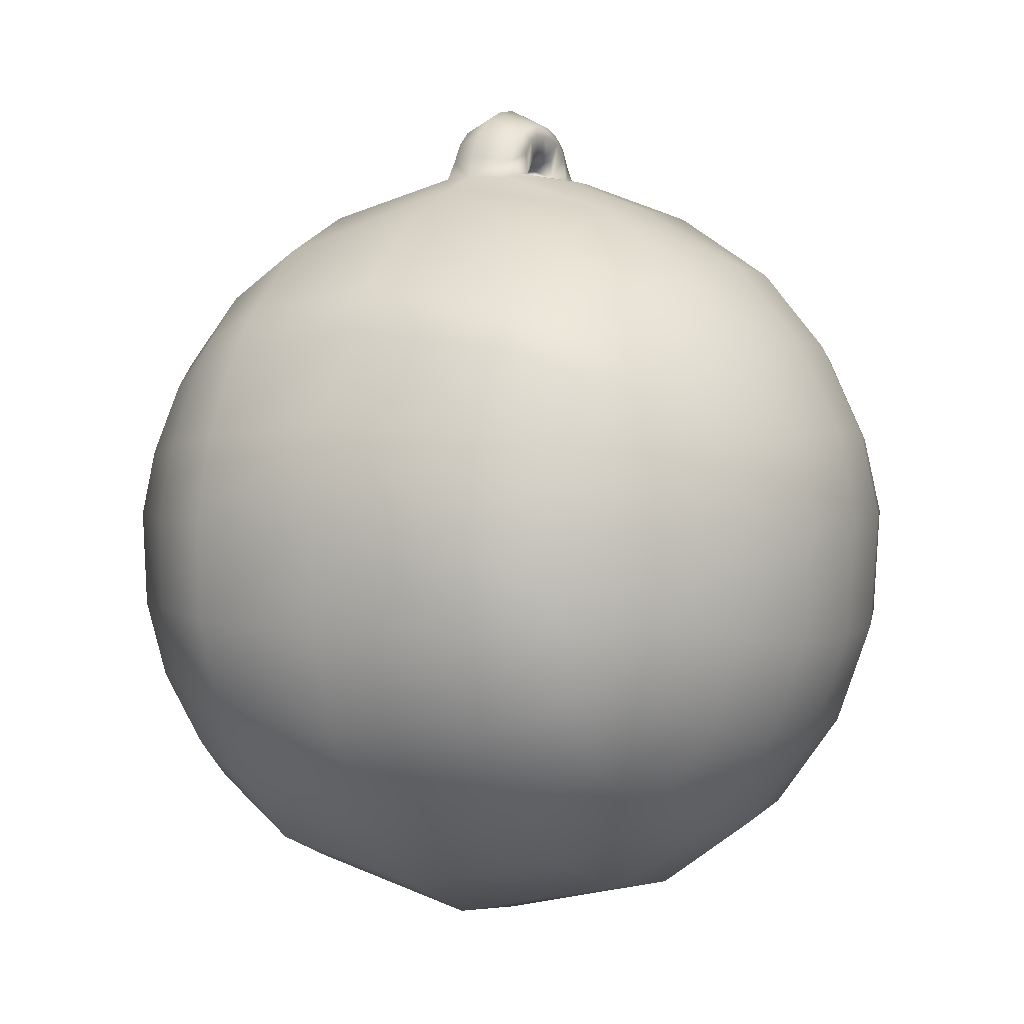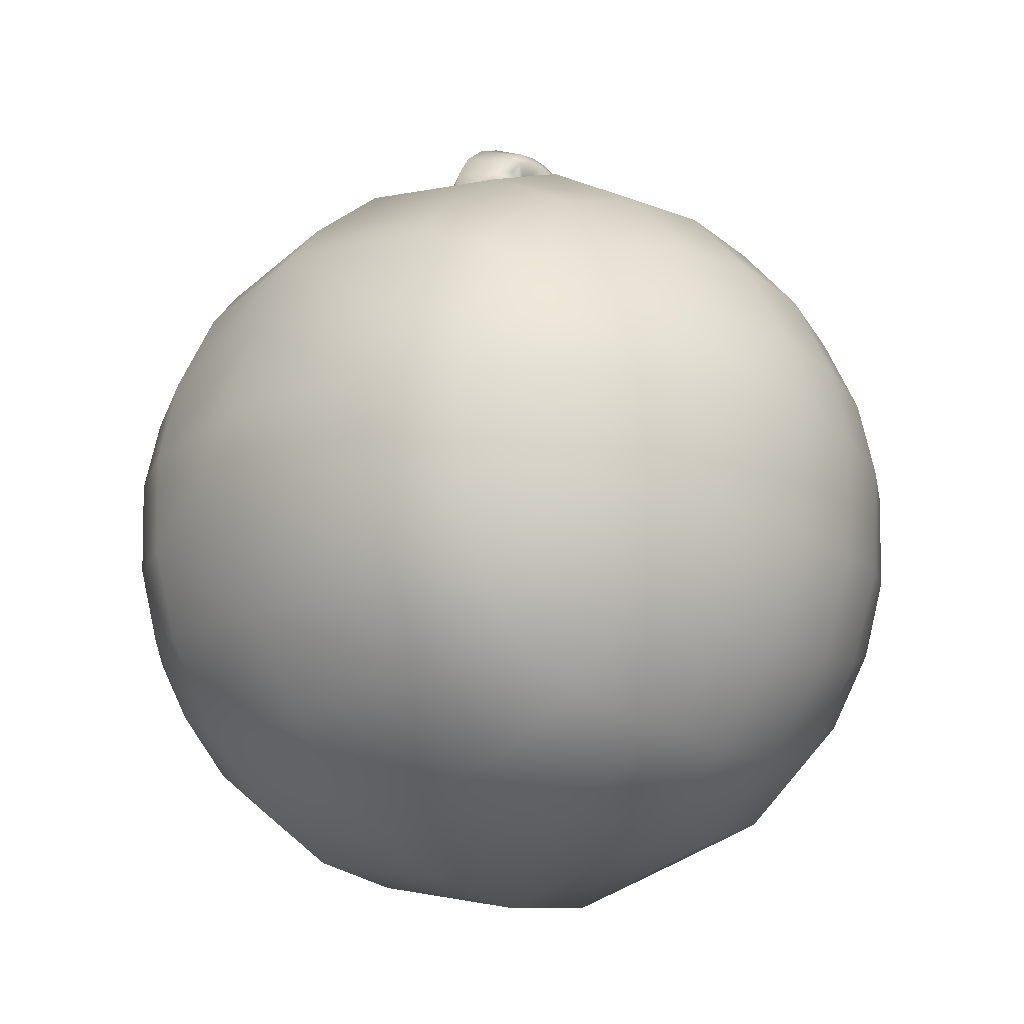
<metadata>
{"format":"obj","ext":"obj","renderer":"f3d","projection":"perspective","resolution":1024,"background":"white","views":[{"elev":2.9,"azim":-61.1,"up":"+Y"},{"elev":-19.5,"azim":133.4,"up":"+Y"}]}
</metadata>
<code>
g Wrecking_ball_01_MO
v 0.1392 3.767 -0.2355
v 0.2468 3.776 -0.1873
v 0.132 3.779 -0.1599
v -0.2469 3.776 -0.1871
v -0.1392 3.767 -0.2353
v -0.132 3.779 -0.1597
v 0.2471 3.775 0.1858
v 0.1395 3.765 0.2343
v 0.1323 3.778 0.1591
v -0.1392 3.766 0.2347
v -0.2468 3.776 0.187
v -0.1318 3.779 0.1604
v 1.311e-05 3.787 -0.1131
v 1.311e-05 3.787 0.1133
v -0.07655 3.787 0.1027
v -0.07664 3.787 -0.1024
v -0.132 3.779 -0.1597
v -7.856e-05 3.775 -0.1839
v -0.1392 3.767 -0.2353
v 0.0001048 3.766 -0.254
v 0.0001965 3.746 -0.3729
v -0.1937 3.749 -0.3289
v -0.2469 3.776 -0.1871
v -0.3601 3.751 -0.1705
v -0.1318 3.779 0.1604
v 1.311e-05 3.787 0.1133
v 1.311e-05 3.775 0.1844
v -0.1392 3.766 0.2347
v 1.311e-05 3.775 0.1844
v 0.0001965 3.764 0.2532
v 0.0001965 3.744 0.3721
v -0.1937 3.747 0.3285
v -0.2468 3.776 0.187
v -0.3601 3.751 0.1707
v -0.4234 2.07 1.842
v 1.311e-05 2.07 1.89
v 1.311e-05 1.504 1.853
v -0.4259 1.517 1.806
v 1.311e-05 1.008 1.674
v -0.8248 1.557 1.671
v -0.8236 2.07 1.701
v -0.4262 1.037 1.634
v 1.311e-05 0.556 1.34
v -1.186 1.619 1.451
v -1.193 2.07 1.466
v -0.8246 1.122 1.52
v -0.4389 0.597 1.308
v 1.311e-05 0.2176 0.8815
v -1.508 1.63 1.115
v -1.527 2.07 1.113
v -1.739 2.07 0.7359
v -0.8457 0.7154 1.218
v -0.4772 0.273 0.8556
v 1.311e-05 -1.311e-05 -1.311e-05
v -0.929 0.4447 0.7897
v -1.028 0.3032 -1.311e-05
v -1.195 0.9344 1.112
v -1.163 1.259 1.353
v -1.421 1.278 1.089
v -1.719 1.602 0.7389
v -1.886 2.071 -1.311e-05
v -1.592 1.177 0.7344
v -1.726 1.115 -1.311e-05
v -1.331 0.7792 0.7558
v -1.868 1.583 -1.311e-05
v -1.719 1.602 -0.7387
v -1.739 2.07 -0.7356
v -1.508 1.63 -1.114
v -1.527 2.07 -1.113
v -1.193 2.07 -1.466
v -1.452 0.6779 -1.311e-05
v -1.592 1.177 -0.7342
v -1.331 0.7791 -0.7555
v -1.186 1.619 -1.45
v -0.8236 2.07 -1.701
v -1.421 1.278 -1.089
v -1.195 0.9344 -1.112
v -0.9291 0.4446 -0.7895
v -0.8248 1.557 -1.671
v -0.4234 2.07 -1.842
v -1.163 1.259 -1.353
v -0.8246 1.122 -1.52
v -0.426 1.517 -1.806
v -0.8458 0.7154 -1.217
v 1.311e-05 1.504 -1.853
v 1.311e-05 2.07 -1.89
v 1.311e-05 1.008 -1.673
v -0.4262 1.037 -1.634
v 1.311e-05 0.556 -1.34
v -0.4389 0.597 -1.308
v 1.311e-05 0.2176 -0.8812
v -0.4773 0.273 -0.8554
v -0.5229 0.07352 -1.311e-05
v 0.4234 2.07 1.842
v 1.311e-05 1.504 1.853
v 1.311e-05 2.07 1.89
v 0.4259 1.517 1.806
v 1.311e-05 1.008 1.674
v 0.8248 1.557 1.671
v 0.8236 2.07 1.701
v 0.4262 1.037 1.634
v 1.311e-05 0.556 1.34
v 1.186 1.619 1.451
v 1.193 2.07 1.466
v 0.8246 1.122 1.52
v 0.4389 0.597 1.308
v 1.311e-05 0.2176 0.8815
v 1.508 1.63 1.115
v 1.527 2.07 1.113
v 1.738 2.07 0.7359
v 0.8458 0.7154 1.218
v 0.4773 0.273 0.8556
v 1.311e-05 -1.311e-05 -1.311e-05
v 0.929 0.4447 0.7897
v 1.028 0.3032 -1.311e-05
v 1.195 0.9344 1.112
v 1.163 1.259 1.353
v 1.421 1.278 1.089
v 1.719 1.602 0.7389
v 1.886 2.071 -1.311e-05
v 1.591 1.177 0.7344
v 1.726 1.115 -1.311e-05
v 1.331 0.7792 0.7558
v 1.868 1.583 -1.311e-05
v 1.719 1.602 -0.7387
v 1.738 2.07 -0.7356
v 1.508 1.63 -1.114
v 1.527 2.07 -1.113
v 1.193 2.07 -1.466
v 1.452 0.6779 -1.311e-05
v 1.592 1.177 -0.7342
v 1.331 0.7792 -0.7555
v 1.186 1.619 -1.45
v 0.8237 2.07 -1.701
v 1.421 1.278 -1.089
v 1.195 0.9344 -1.112
v 0.929 0.4447 -0.7895
v 0.8249 1.557 -1.671
v 0.4234 2.07 -1.842
v 1.163 1.259 -1.353
v 0.8246 1.122 -1.52
v 0.4259 1.517 -1.806
v 0.8458 0.7154 -1.217
v 1.311e-05 1.504 -1.853
v 1.311e-05 2.07 -1.89
v 1.311e-05 1.008 -1.673
v 0.4262 1.037 -1.634
v 1.311e-05 0.556 -1.34
v 0.4389 0.597 -1.308
v 1.311e-05 0.2176 -0.8812
v 0.4773 0.273 -0.8554
v 0.5229 0.07361 -1.311e-05
v -0.201 3.878 -0.1918
v -0.2469 3.776 -0.1871
v -0.132 3.779 -0.1597
v -0.1381 3.953 -0.1896
v -0.09415 3.863 -0.1759
v -0.06564 3.813 -0.09546
v -0.03685 3.831 -0.09464
v -0.07664 3.787 -0.1024
v -0.05143 3.889 -0.1763
v -0.07838 3.978 -0.1883
v 1.311e-05 3.979 -0.1905
v 1.311e-05 3.898 -0.173
v 1.311e-05 3.839 -0.09372
v 1.311e-05 3.839 -0.00579
v -0.03685 3.831 -0.00579
v -0.06555 3.813 -0.00579
v -0.07655 3.787 0.1027
v 0.2468 3.776 -0.1873
v 0.2018 3.878 -0.1917
v 0.132 3.779 -0.1599
v 0.1381 3.953 -0.1895
v 0.09427 3.863 -0.1758
v 0.06612 3.813 -0.09519
v 0.03687 3.831 -0.09464
v 0.07667 3.786 -0.1022
v 0.05145 3.889 -0.1762
v 0.07841 3.978 -0.1883
v 1.311e-05 3.979 -0.1905
v 1.311e-05 3.898 -0.173
v 1.311e-05 3.839 -0.09372
v 1.311e-05 3.839 -0.00579
v 0.03687 3.831 -0.00579
v 0.06603 3.813 -0.00579
v 0.07667 3.786 0.1025
v 0.07841 3.978 0.1888
v 1.311e-05 3.979 0.191
v 1.311e-05 4.043 0.1593
v 0.09345 4.033 0.1584
v 0.1795 3.999 0.1599
v 0.1381 3.953 0.19
v 1.311e-05 4.119 7.856e-05
v 0.202 3.879 0.1922
v 0.122 4.104 7.856e-05
v 0.09345 4.033 -0.1581
v 0.1794 3.998 -0.1596
v 1.311e-05 4.043 -0.1589
v 0.07841 3.978 -0.1883
v 1.311e-05 3.979 -0.1905
v 0.1381 3.953 -0.1895
v 0.2018 3.878 -0.1917
v 0.2396 4.054 7.856e-05
v 0.3423 3.966 7.856e-05
v 0.2498 3.933 0.1643
v 0.2497 3.932 -0.1639
v 0.3056 3.839 0.1645
v 0.2471 3.775 0.1858
v 0.3602 3.751 0.1707
v 0.4388 3.747 7.856e-05
v 0.4058 3.858 7.856e-05
v 0.3054 3.838 -0.164
v 0.2468 3.776 -0.1873
v 0.3601 3.751 -0.1705
v -0.07838 3.978 0.1888
v 1.311e-05 4.043 0.1593
v 1.311e-05 3.979 0.191
v -0.09342 4.033 0.1584
v -0.1794 3.999 0.1599
v -0.1381 3.953 0.19
v 1.311e-05 4.119 7.856e-05
v -0.2012 3.879 0.1918
v -0.122 4.104 7.856e-05
v -0.09342 4.033 -0.1582
v -0.1794 3.999 -0.1596
v 1.311e-05 4.043 -0.1589
v -0.07838 3.978 -0.1883
v 1.311e-05 3.979 -0.1905
v -0.1381 3.953 -0.1896
v -0.201 3.878 -0.1918
v -0.2397 4.054 7.856e-05
v -0.3422 3.966 7.856e-05
v -0.2498 3.933 0.1642
v -0.2497 3.932 -0.1639
v -0.3056 3.839 0.1644
v -0.2468 3.776 0.187
v -0.3601 3.751 0.1707
v -0.4396 3.749 7.856e-05
v -0.4055 3.858 7.856e-05
v -0.3055 3.838 -0.1641
v -0.2469 3.776 -0.1871
v -0.3601 3.751 -0.1705
v -0.2468 3.776 0.187
v -0.2012 3.879 0.1918
v -0.1318 3.779 0.1604
v -0.1381 3.953 0.19
v -0.09452 3.862 0.1758
v -0.06545 3.813 0.09589
v -0.07655 3.787 0.1027
v -0.06555 3.813 -0.00579
v -0.03685 3.831 -0.00579
v -0.05143 3.889 0.1766
v -0.07838 3.978 0.1888
v 1.311e-05 3.979 0.191
v 1.311e-05 3.898 0.1735
v -0.03685 3.83 0.09498
v 1.311e-05 3.839 0.09397
v 1.311e-05 3.839 -0.00579
v 0.202 3.879 0.1922
v 0.2471 3.775 0.1858
v 0.1323 3.778 0.1591
v 0.1381 3.953 0.19
v 0.094 3.863 0.1763
v 0.06594 3.813 0.09553
v 0.07667 3.786 0.1025
v 0.06603 3.813 -0.00579
v 0.03687 3.831 -0.00579
v 0.05145 3.889 0.1768
v 0.07841 3.978 0.1888
v 1.311e-05 3.979 0.191
v 1.311e-05 3.898 0.1735
v 0.03678 3.83 0.09498
v 1.311e-05 3.839 0.09397
v 1.311e-05 3.839 -0.00579
v -0.1937 3.749 -0.3289
v 0.0001048 3.6 -0.7371
v 0.0001965 3.746 -0.3729
v -0.471 3.568 -0.7487
v -0.3601 3.751 -0.1705
v 1.311e-05 3.306 -1.261
v -0.6112 3.686 -1.311e-05
v -0.4396 3.749 7.856e-05
v -0.9045 3.378 -0.7501
v -1.015 3.492 -1.311e-05
v -0.4352 3.267 -1.229
v -1.296 3.07 -0.7223
v -1.396 3.173 -1.311e-05
v -1.555 2.974 -1.311e-05
v -0.4251 2.904 -1.544
v 1.311e-05 2.935 -1.581
v 1.311e-05 2.489 -1.797
v -0.4234 2.475 -1.751
v 1.311e-05 2.07 -1.89
v -0.4234 2.07 -1.842
v -0.8236 2.07 -1.701
v -0.818 2.436 -1.619
v -0.8147 2.821 -1.436
v -1.17 2.379 -1.407
v -1.193 2.07 -1.466
v -0.8337 3.155 -1.139
v -1.463 2.409 -1.085
v -1.527 2.07 -1.113
v -1.739 2.07 -0.7356
v -1.126 2.707 -1.287
v -1.176 2.937 -1.055
v -1.307 2.768 -1.055
v -1.445 2.885 -0.7168
v -1.65 2.479 -0.7214
v -1.784 2.528 -1.311e-05
v -1.886 2.071 -1.311e-05
v 0.1941 3.747 0.3286
v 0.0001048 3.598 0.7378
v 0.0001965 3.744 0.3721
v 0.471 3.568 0.7488
v 0.3602 3.751 0.1707
v 0.6111 3.686 -1.311e-05
v 0.4388 3.747 7.856e-05
v 0.3601 3.751 -0.1705
v 1.311e-05 3.306 1.261
v 0.471 3.568 -0.7487
v 0.194 3.749 -0.3292
v 0.0001048 3.6 -0.7371
v 0.0001965 3.746 -0.3729
v 1.311e-05 3.306 -1.261
v 0.4352 3.267 1.229
v 0.9045 3.378 0.7503
v 0.425 2.904 1.544
v 1.311e-05 2.935 1.581
v 1.311e-05 2.489 1.797
v 0.4234 2.475 1.752
v 1.311e-05 2.07 1.89
v 0.4234 2.07 1.842
v 0.8236 2.07 1.701
v 0.818 2.436 1.619
v 0.8148 2.821 1.436
v 1.17 2.379 1.407
v 1.193 2.07 1.466
v 0.8337 3.155 1.14
v 1.463 2.409 1.086
v 1.527 2.07 1.113
v 1.738 2.07 0.7359
v 1.126 2.707 1.287
v 1.176 2.937 1.055
v 1.307 2.768 1.055
v 1.65 2.479 0.7216
v 1.445 2.885 0.7171
v 1.555 2.974 -1.311e-05
v 1.784 2.528 -1.311e-05
v 1.886 2.071 -1.311e-05
v 1.738 2.07 -0.7356
v 1.296 3.07 0.7225
v 1.65 2.479 -0.7214
v 1.015 3.492 -1.311e-05
v 1.463 2.409 -1.085
v 1.527 2.07 -1.113
v 1.193 2.07 -1.466
v 1.396 3.173 -1.311e-05
v 0.9045 3.378 -0.75
v 1.296 3.07 -0.7223
v 1.445 2.885 -0.7168
v 1.307 2.768 -1.055
v 1.176 2.937 -1.055
v 1.17 2.379 -1.407
v 0.8237 2.07 -1.701
v 1.126 2.707 -1.287
v 0.4352 3.267 -1.229
v 0.8338 3.155 -1.139
v 0.8148 2.821 -1.436
v 0.425 2.904 -1.544
v 1.311e-05 2.935 -1.581
v 1.311e-05 2.489 -1.797
v 0.8181 2.436 -1.619
v 0.4234 2.475 -1.751
v 1.311e-05 2.07 -1.89
v 0.4234 2.07 -1.842
v 0.1941 3.747 0.3286
v 0.2471 3.775 0.1858
v 0.3602 3.751 0.1707
v 0.1395 3.765 0.2343
v 0.0001965 3.744 0.3721
v 0.0001965 3.764 0.2532
v 1.311e-05 3.775 0.1844
v 0.1323 3.778 0.1591
v 1.311e-05 3.787 0.1133
v 0.07667 3.786 0.1025
v 1.311e-05 3.787 -0.1131
v 0.07667 3.786 -0.1022
v 0.132 3.779 -0.1599
v -7.856e-05 3.775 -0.1839
v 0.1392 3.767 -0.2355
v 0.0001048 3.766 -0.254
v 0.0001965 3.746 -0.3729
v 0.194 3.749 -0.3292
v 0.2468 3.776 -0.1873
v 0.3601 3.751 -0.1705
v -0.3601 3.751 0.1707
v -0.6112 3.686 -1.311e-05
v -0.4396 3.749 7.856e-05
v -0.471 3.568 0.7488
v -0.1937 3.747 0.3285
v 0.0001048 3.598 0.7378
v 0.0001965 3.744 0.3721
v 1.311e-05 3.306 1.261
v -0.9045 3.378 0.7503
v -1.015 3.492 -1.311e-05
v -0.4352 3.267 1.229
v -1.296 3.07 0.7225
v -1.396 3.173 -1.311e-05
v -1.555 2.974 -1.311e-05
v -0.425 2.904 1.544
v 1.311e-05 2.935 1.581
v 1.311e-05 2.489 1.797
v -0.4234 2.475 1.752
v 1.311e-05 2.07 1.89
v -0.4234 2.07 1.842
v -0.8236 2.07 1.701
v -0.818 2.436 1.619
v -0.8147 2.821 1.436
v -1.17 2.379 1.407
v -1.193 2.07 1.466
v -0.8337 3.155 1.14
v -1.463 2.409 1.086
v -1.527 2.07 1.113
v -1.739 2.07 0.7359
v -1.126 2.707 1.287
v -1.176 2.937 1.056
v -1.307 2.768 1.055
v -1.445 2.885 0.7171
v -1.65 2.479 0.7217
v -1.784 2.528 -1.311e-05
v -1.886 2.071 -1.311e-05
g Wrecking_ball_01_MO_0
f 3 2 1
f 6 5 4
f 9 8 7
f 12 11 10
f 15 14 13
f 16 15 13
f 16 13 17
f 13 18 17
f 19 17 18
f 20 19 18
f 20 21 19
f 21 22 19
f 23 19 22
f 24 23 22
f 26 15 25
f 27 26 25
f 29 25 28
f 30 29 28
f 30 28 31
f 28 32 31
f 32 28 33
f 34 32 33
f 37 36 35
f 38 37 35
f 39 37 38
f 40 38 35
f 41 40 35
f 42 39 38
f 43 39 42
f 40 41 44
f 41 45 44
f 40 46 38
f 46 42 38
f 40 44 46
f 47 43 42
f 48 43 47
f 44 45 49
f 45 50 49
f 50 51 49
f 46 52 42
f 52 47 42
f 53 48 47
f 54 48 53
f 52 55 47
f 55 53 47
f 55 56 53
f 52 46 57
f 52 57 55
f 44 58 46
f 46 58 57
f 59 58 44
f 49 59 44
f 58 59 57
f 51 60 49
f 60 51 61
f 59 49 62
f 59 62 57
f 49 60 62
f 62 60 63
f 57 64 55
f 62 64 57
f 55 64 56
f 62 63 64
f 65 60 61
f 60 65 63
f 66 65 61
f 65 66 63
f 67 66 61
f 66 67 68
f 67 69 68
f 69 70 68
f 64 71 56
f 63 71 64
f 66 72 63
f 66 68 72
f 71 63 73
f 71 73 56
f 63 72 73
f 70 74 68
f 70 75 74
f 68 76 72
f 76 68 74
f 73 72 77
f 72 76 77
f 73 78 56
f 73 77 78
f 75 79 74
f 79 75 80
f 81 76 74
f 76 81 77
f 81 74 82
f 74 79 82
f 81 82 77
f 83 79 80
f 82 79 83
f 82 84 77
f 77 84 78
f 85 83 80
f 86 85 80
f 85 87 83
f 88 82 83
f 87 88 83
f 84 82 88
f 87 89 88
f 90 84 88
f 89 90 88
f 78 84 90
f 89 91 90
f 92 78 90
f 91 92 90
f 56 78 92
f 91 54 92
f 93 56 92
f 54 93 92
f 56 93 53
f 93 54 53
f 96 95 94
f 95 97 94
f 95 98 97
f 97 99 94
f 99 100 94
f 98 101 97
f 98 102 101
f 100 99 103
f 104 100 103
f 105 99 97
f 101 105 97
f 103 99 105
f 102 106 101
f 102 107 106
f 104 103 108
f 109 104 108
f 110 109 108
f 111 105 101
f 106 111 101
f 107 112 106
f 107 113 112
f 114 111 106
f 112 114 106
f 115 114 112
f 105 111 116
f 116 111 114
f 117 103 105
f 117 105 116
f 117 118 103
f 118 108 103
f 118 117 116
f 119 110 108
f 110 119 120
f 108 118 121
f 121 118 116
f 119 108 121
f 119 121 122
f 123 116 114
f 123 121 116
f 123 114 115
f 122 121 123
f 119 124 120
f 124 119 122
f 124 125 120
f 125 124 122
f 125 126 120
f 126 125 127
f 128 126 127
f 129 128 127
f 130 123 115
f 130 122 123
f 131 125 122
f 127 125 131
f 122 130 132
f 132 130 115
f 131 122 132
f 133 129 127
f 134 129 133
f 135 127 131
f 127 135 133
f 131 132 136
f 135 131 136
f 137 132 115
f 136 132 137
f 138 134 133
f 134 138 139
f 135 140 133
f 140 135 136
f 133 140 141
f 138 133 141
f 141 140 136
f 138 142 139
f 138 141 142
f 143 141 136
f 143 136 137
f 142 144 139
f 144 145 139
f 146 144 142
f 141 147 142
f 147 146 142
f 141 143 147
f 148 146 147
f 143 149 147
f 149 148 147
f 143 137 149
f 150 148 149
f 137 151 149
f 151 150 149
f 137 115 151
f 113 150 151
f 115 152 151
f 152 113 151
f 152 115 112
f 113 152 112
f 155 154 153
f 153 156 155
f 156 157 155
f 157 158 155
f 158 157 159
f 158 160 155
f 157 156 161
f 157 161 159
f 156 162 161
f 162 163 161
f 163 164 161
f 161 164 159
f 164 165 159
f 165 166 159
f 166 167 159
f 159 167 168
f 158 159 168
f 158 168 160
f 160 168 169
f 172 171 170
f 173 171 172
f 174 173 172
f 175 174 172
f 174 175 176
f 177 175 172
f 173 174 178
f 178 174 176
f 179 173 178
f 180 179 178
f 181 180 178
f 181 178 176
f 182 181 176
f 183 182 176
f 184 183 176
f 184 176 185
f 176 175 185
f 175 177 185
f 185 177 186
f 189 188 187
f 190 189 187
f 191 190 187
f 192 191 187
f 189 190 193
f 192 194 191
f 190 195 193
f 195 190 191
f 195 196 193
f 196 195 197
f 196 198 193
f 198 196 199
f 196 197 199
f 200 198 199
f 197 201 199
f 202 201 197
f 203 195 191
f 195 203 197
f 204 203 191
f 203 204 197
f 194 205 191
f 205 204 191
f 206 202 197
f 204 206 197
f 194 207 205
f 207 194 208
f 209 207 208
f 209 210 207
f 211 204 205
f 207 211 205
f 204 211 206
f 210 211 207
f 212 202 206
f 211 212 206
f 211 210 212
f 212 213 202
f 210 214 212
f 214 213 212
f 217 216 215
f 216 218 215
f 218 219 215
f 219 220 215
f 218 216 221
f 222 220 219
f 223 218 221
f 218 223 219
f 224 223 221
f 223 224 225
f 226 224 221
f 224 226 227
f 225 224 227
f 226 228 227
f 229 225 227
f 229 230 225
f 223 231 219
f 231 223 225
f 231 232 219
f 232 231 225
f 233 222 219
f 232 233 219
f 230 234 225
f 234 232 225
f 235 222 233
f 235 236 222
f 237 236 235
f 238 237 235
f 232 239 233
f 239 235 233
f 239 232 234
f 239 238 235
f 230 240 234
f 240 239 234
f 238 239 240
f 240 230 241
f 242 238 240
f 242 240 241
f 245 244 243
f 246 244 245
f 247 246 245
f 248 247 245
f 249 248 245
f 250 248 249
f 250 251 248
f 246 247 252
f 253 246 252
f 254 253 252
f 255 254 252
f 247 248 256
f 252 247 256
f 255 252 256
f 251 256 248
f 257 255 256
f 257 256 251
f 258 257 251
f 261 260 259
f 259 262 261
f 262 263 261
f 263 264 261
f 264 265 261
f 264 266 265
f 267 266 264
f 263 262 268
f 262 269 268
f 269 270 268
f 270 271 268
f 264 263 272
f 263 268 272
f 268 271 272
f 272 267 264
f 271 273 272
f 272 273 267
f 273 274 267
f 277 276 275
f 276 278 275
f 279 275 278
f 278 276 280
f 281 279 278
f 281 282 279
f 278 283 281
f 283 284 281
f 285 278 280
f 283 278 285
f 283 286 284
f 286 287 284
f 288 287 286
f 285 280 289
f 280 290 289
f 290 291 289
f 291 292 289
f 291 293 292
f 293 294 292
f 292 294 295
f 289 292 296
f 296 292 295
f 285 289 297
f 297 289 296
f 296 295 298
f 297 296 298
f 295 299 298
f 300 285 297
f 300 283 285
f 298 299 301
f 299 302 301
f 301 302 303
f 304 297 298
f 300 297 304
f 304 298 301
f 300 305 283
f 305 300 304
f 305 286 283
f 306 304 301
f 305 304 306
f 307 286 305
f 306 307 305
f 307 288 286
f 306 301 308
f 307 306 308
f 288 307 308
f 308 301 303
f 309 288 308
f 309 308 303
f 310 309 303
f 313 312 311
f 312 314 311
f 315 311 314
f 316 315 314
f 316 317 315
f 317 316 318
f 314 312 319
f 316 320 318
f 320 321 318
f 321 320 322
f 323 321 322
f 322 320 324
f 325 314 319
f 314 326 316
f 326 314 325
f 325 319 327
f 319 328 327
f 328 329 327
f 329 330 327
f 329 331 330
f 331 332 330
f 330 332 333
f 327 330 334
f 334 330 333
f 325 327 335
f 335 327 334
f 334 333 336
f 335 334 336
f 333 337 336
f 338 325 335
f 338 326 325
f 336 337 339
f 337 340 339
f 339 340 341
f 342 335 336
f 338 335 342
f 342 336 339
f 343 338 342
f 338 343 326
f 344 342 339
f 343 342 344
f 345 339 341
f 344 339 345
f 344 346 343
f 346 344 345
f 347 346 345
f 348 345 341
f 348 347 345
f 349 348 341
f 348 349 350
f 346 351 343
f 343 351 326
f 346 347 351
f 352 348 350
f 347 348 352
f 326 351 353
f 326 353 316
f 354 352 350
f 355 354 350
f 355 356 354
f 347 357 351
f 351 357 353
f 353 358 316
f 358 320 316
f 357 359 353
f 357 347 359
f 359 358 353
f 360 347 352
f 347 360 359
f 361 360 352
f 354 361 352
f 359 360 362
f 360 361 362
f 359 362 358
f 356 363 354
f 356 364 363
f 365 361 354
f 365 362 361
f 363 365 354
f 320 358 366
f 320 366 324
f 362 367 358
f 367 362 365
f 358 367 366
f 368 367 365
f 368 365 363
f 366 367 368
f 324 366 369
f 369 366 368
f 370 324 369
f 371 370 369
f 372 368 363
f 369 368 372
f 364 372 363
f 373 371 369
f 373 369 372
f 373 372 364
f 374 371 373
f 375 373 364
f 375 374 373
f 378 377 376
f 377 379 376
f 380 376 379
f 381 380 379
f 381 379 382
f 379 383 382
f 384 382 383
f 385 384 383
f 384 385 386
f 385 387 386
f 386 387 388
f 389 386 388
f 389 388 390
f 391 389 390
f 391 390 392
f 390 393 392
f 393 390 394
f 395 393 394
f 398 397 396
f 397 399 396
f 399 400 396
f 400 399 401
f 402 400 401
f 401 399 403
f 404 399 397
f 405 404 397
f 399 406 403
f 399 404 406
f 407 404 405
f 408 407 405
f 408 409 407
f 403 406 410
f 411 403 410
f 412 411 410
f 413 412 410
f 414 412 413
f 415 414 413
f 415 413 416
f 413 410 417
f 413 417 416
f 410 406 418
f 410 418 417
f 416 417 419
f 417 418 419
f 420 416 419
f 406 421 418
f 404 421 406
f 420 419 422
f 423 420 422
f 423 422 424
f 418 425 419
f 418 421 425
f 419 425 422
f 426 421 404
f 421 426 425
f 407 426 404
f 425 427 422
f 425 426 427
f 407 428 426
f 428 427 426
f 409 428 407
f 422 427 429
f 427 428 429
f 428 409 429
f 422 429 424
f 409 430 429
f 429 430 424
f 430 431 424

</code>
